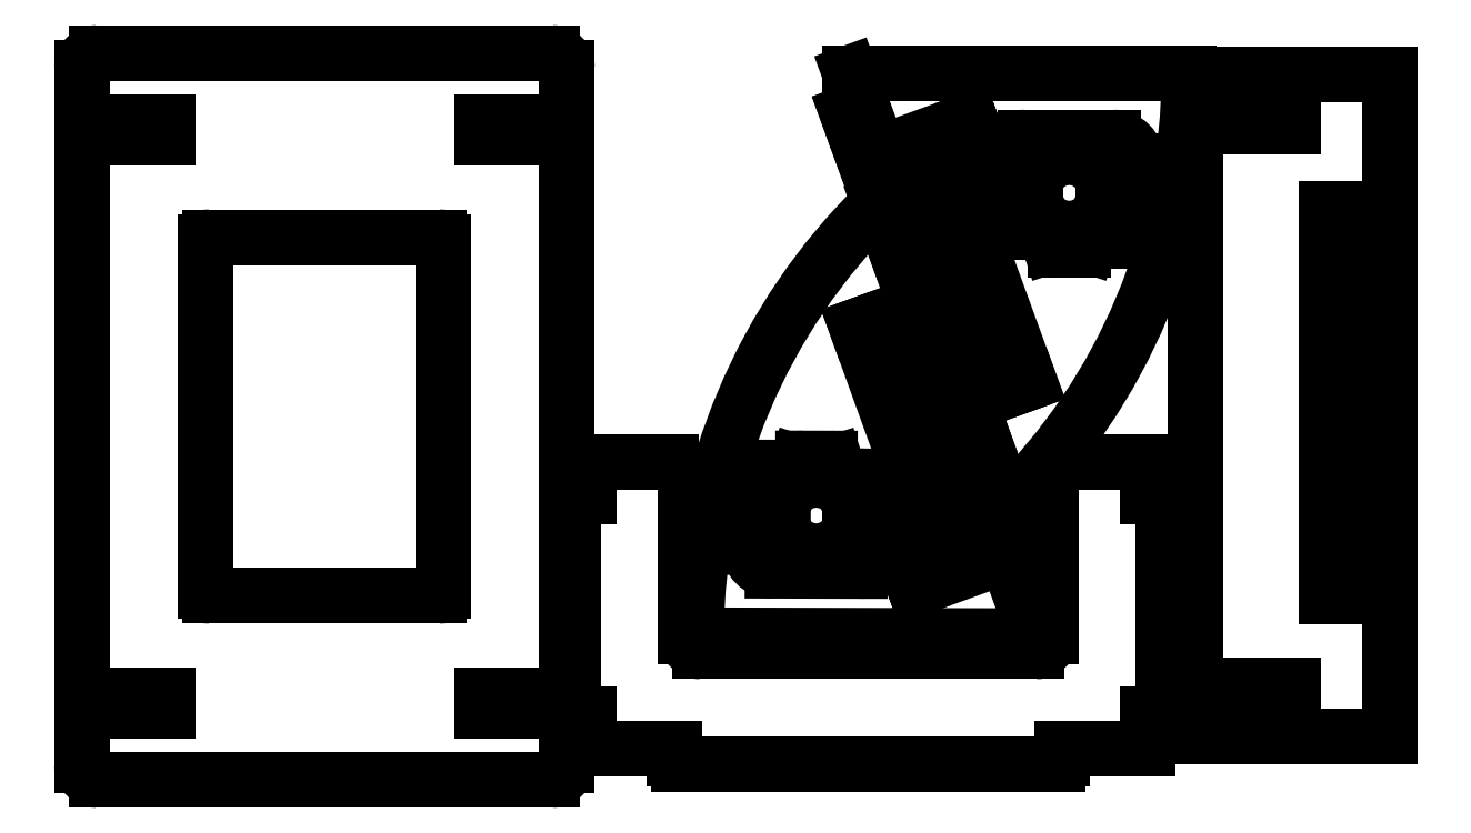
<metadata>
{"format":"dxf","ext":"dxf","renderer":"ezdxf+matplotlib","layout":"modelspace","background":"white","min_lineweight":24,"dpi":150}
</metadata>
<code>
0
SECTION
2
ENTITIES
0
INSERT
8
Default
2
SE
10
0
20
0
30
0
0
INSERT
8
Default
2
SYMBOL_1
10
520
20
186.5
30
0
41
-1
50
90
0
INSERT
8
Default
2
SYMBOL_2
10
96.17
20
-135.3
30
0
0
INSERT
8
Default
2
SYMBOL_3
10
-48.26
20
193
30
0
50
270
0
INSERT
8
Default
2
SYMBOL_4
10
197.7
20
385.1
30
0
41
-1
50
109.9
0
INSERT
8
Default
2
SYMBOL_5
10
184.6
20
-153.3
30
0
41
-1
50
290
0
ENDSEC
0
EOF

</code>
